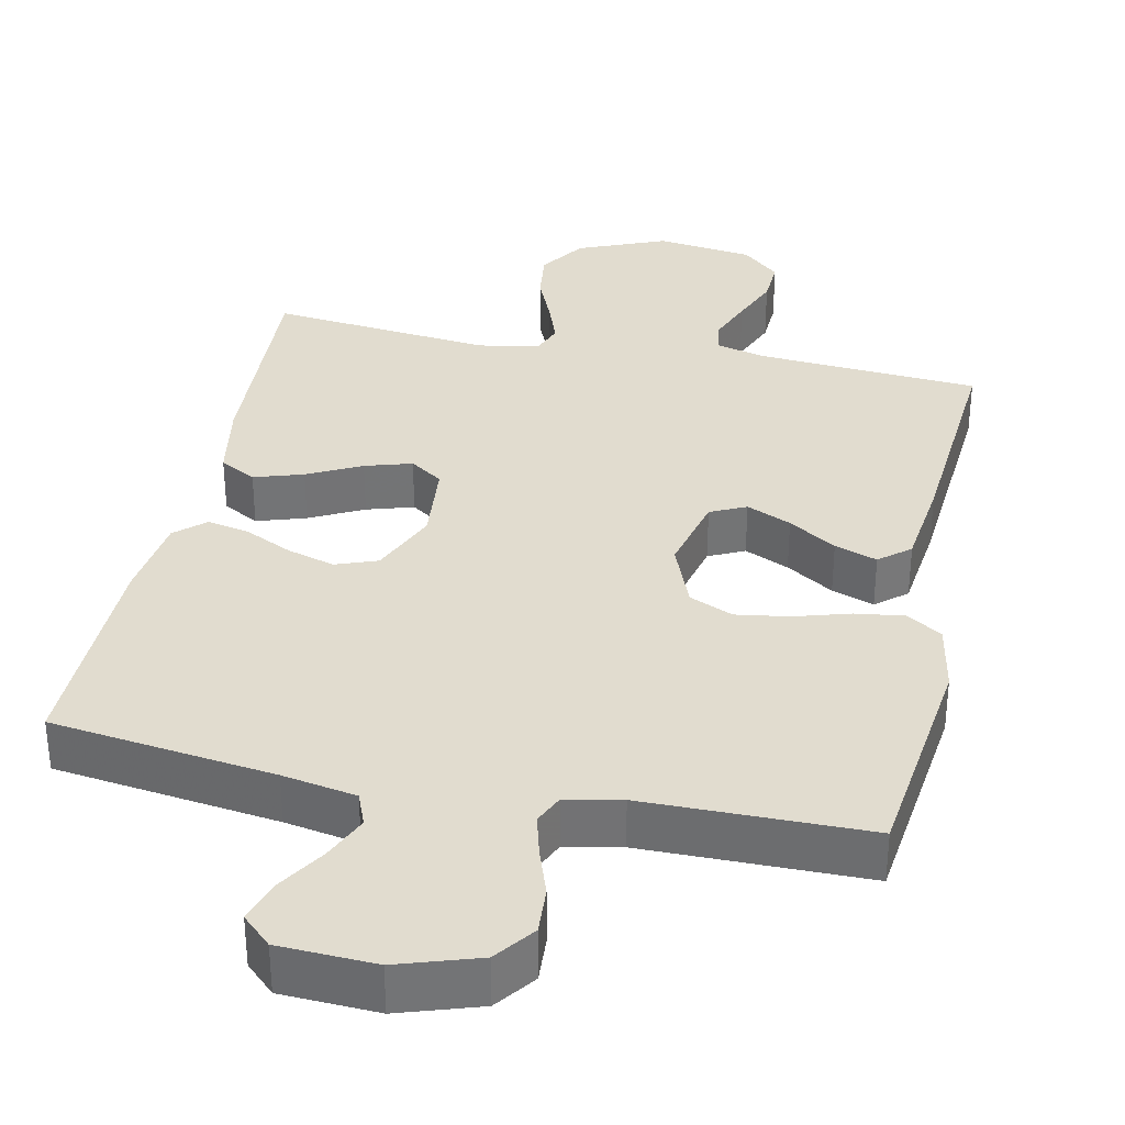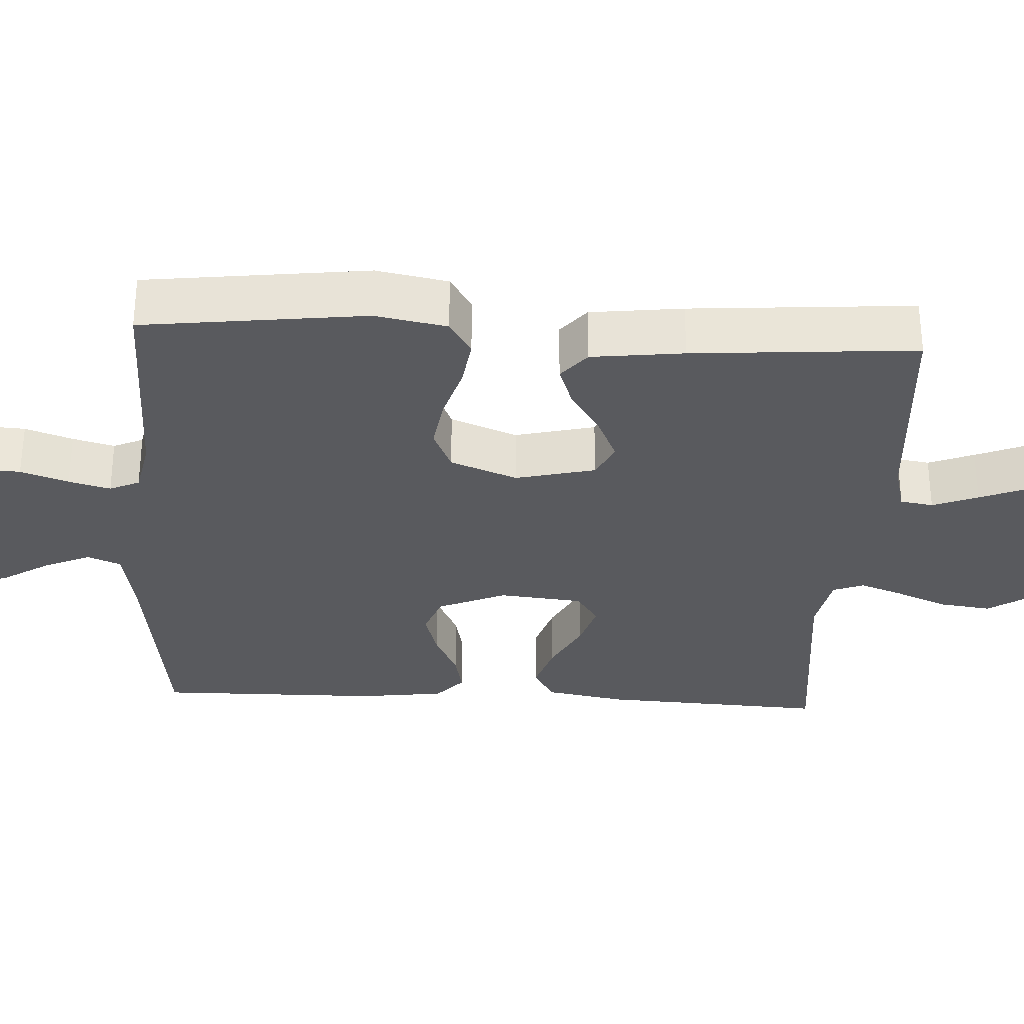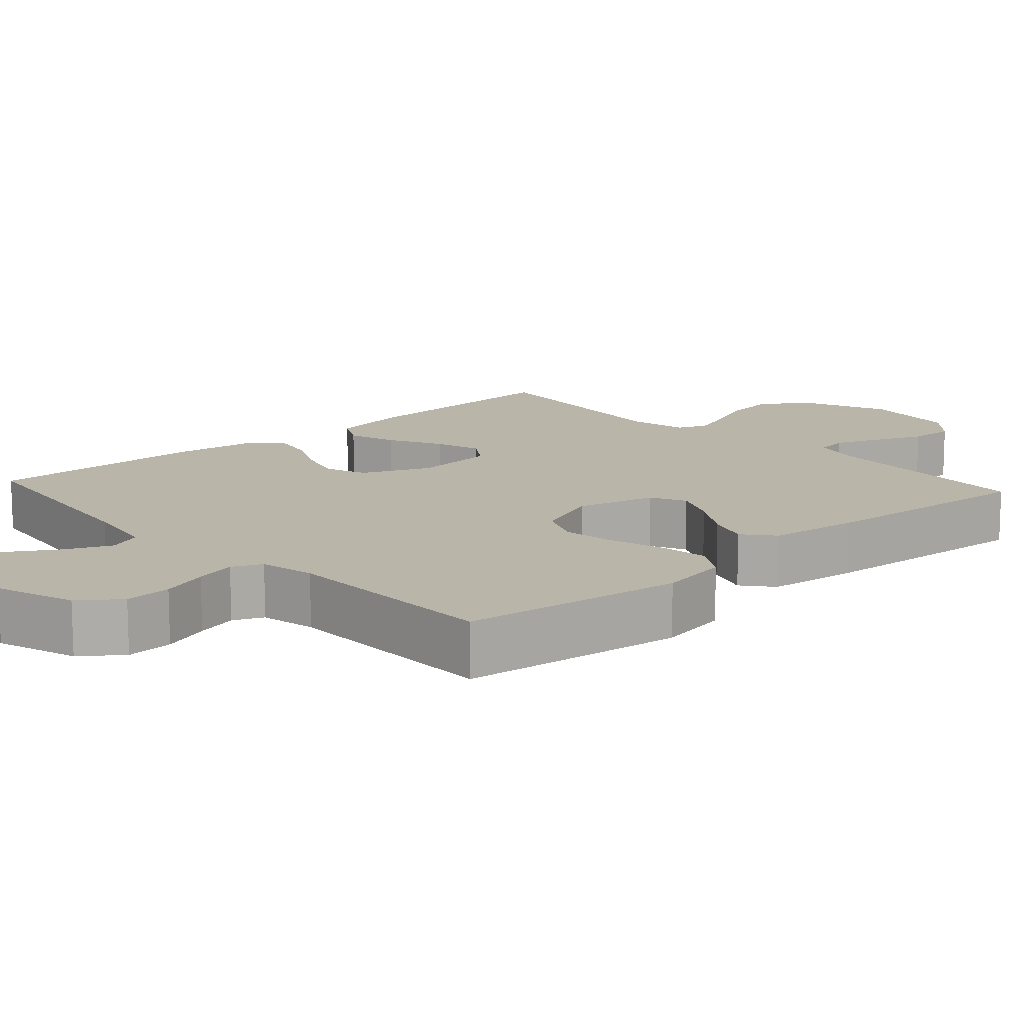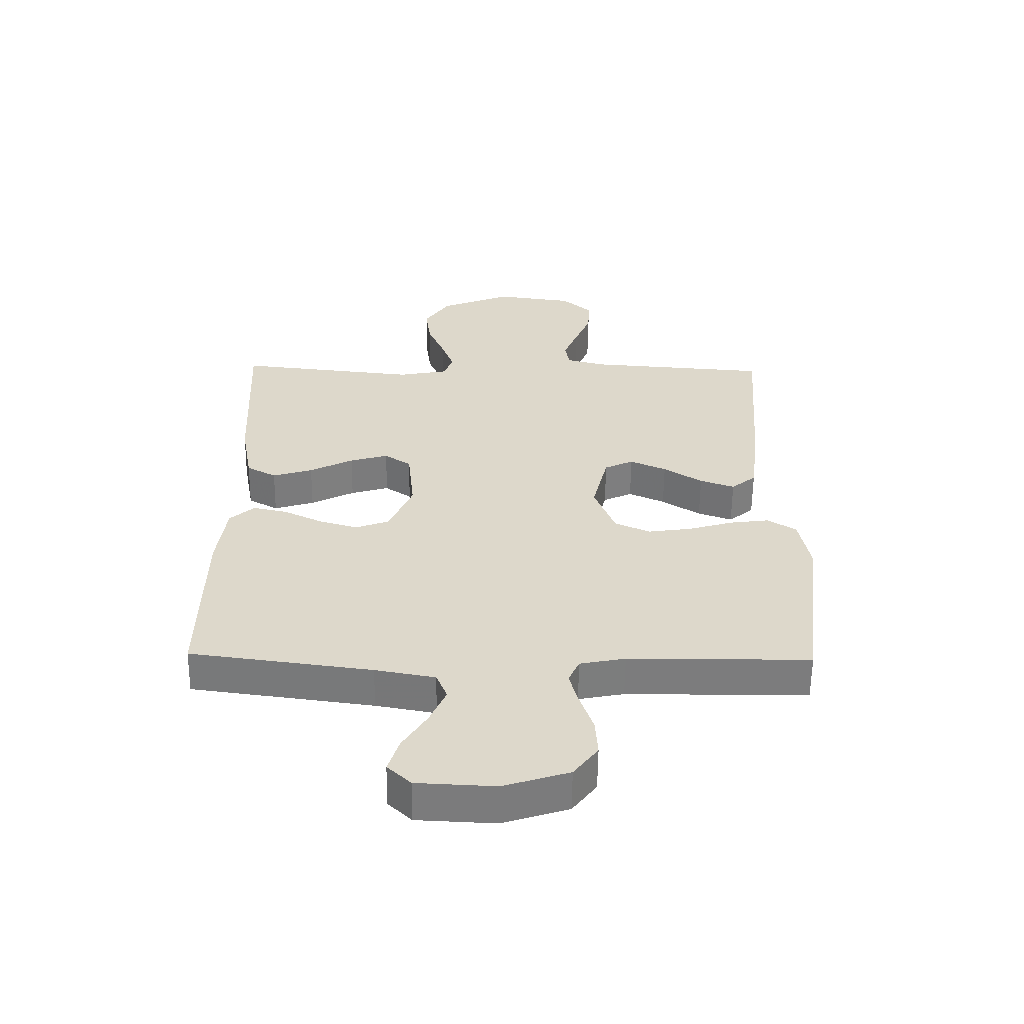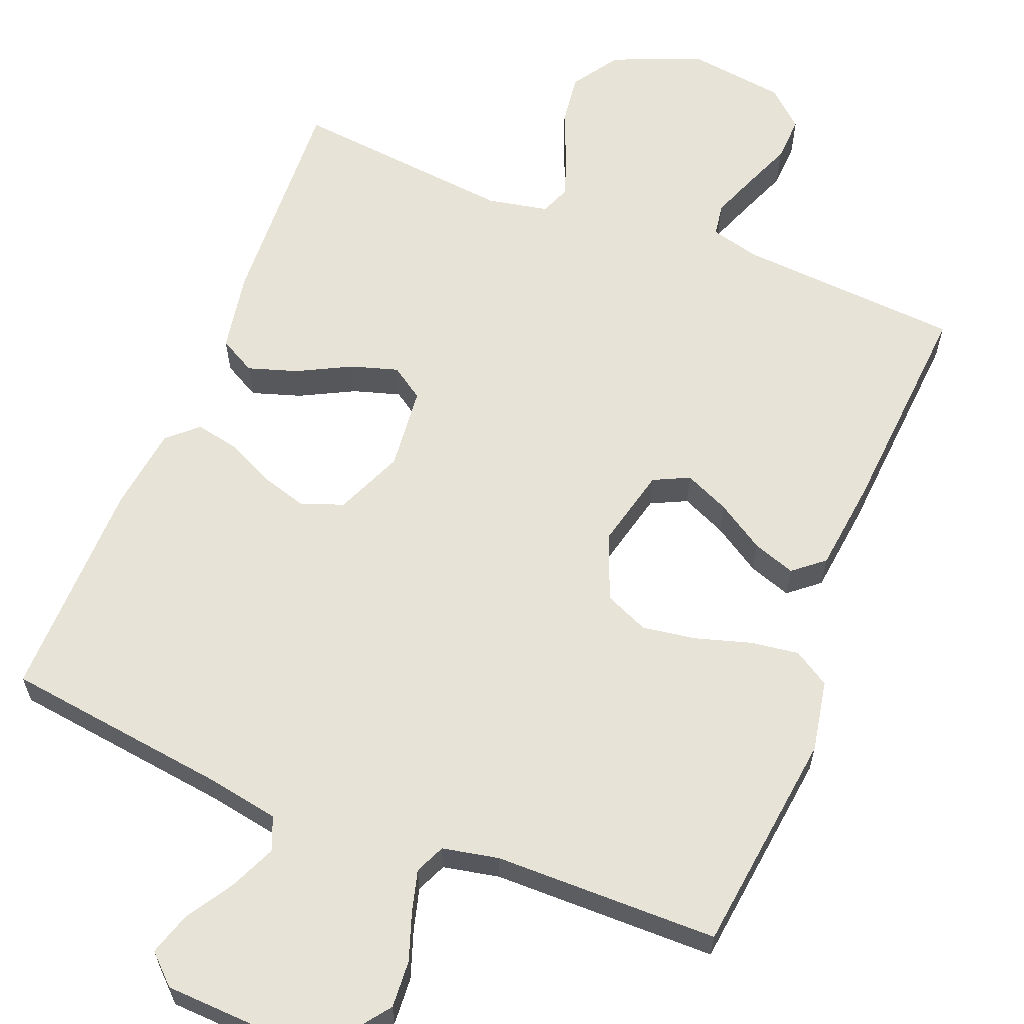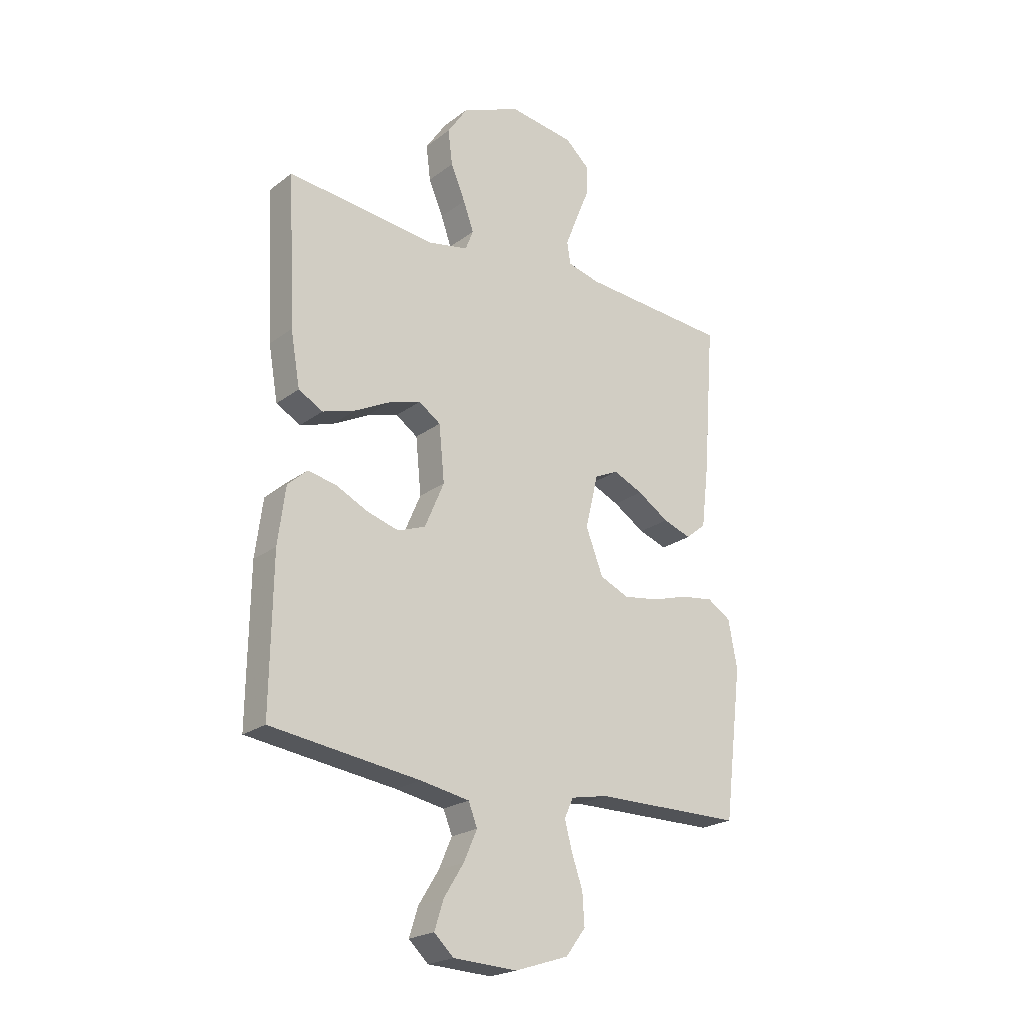
<metadata>
{"format":"obj","ext":"obj","renderer":"f3d","projection":"perspective","resolution":1024,"background":"white","views":[{"elev":34.3,"azim":-168.1,"up":"+Y"},{"elev":-31.3,"azim":-93.2,"up":"+Y"},{"elev":13.5,"azim":-132.2,"up":"+Y"},{"elev":-58.7,"azim":179.3,"up":"+Z"},{"elev":61.8,"azim":-158.4,"up":"+Y"},{"elev":-22.3,"azim":141.8,"up":"+Z"}]}
</metadata>
<code>
v -0.5 0.07 0.5
v -0.2 0.07 0.522
v -0.134 0.07 0.539
v -0.127 0.07 0.583
v -0.151 0.07 0.644
v -0.178 0.07 0.71
v -0.181 0.07 0.771
v -0.131 0.07 0.816
v 0 0.07 0.834
v 0.119 0.07 0.785
v 0.161 0.07 0.722
v 0.152 0.07 0.652
v 0.123 0.07 0.583
v 0.102 0.07 0.525
v 0.118 0.07 0.484
v 0.2 0.07 0.468
v 0.5 0.07 0.5
v 0.485 0.07 0.2
v 0.466 0.07 0.092
v 0.417 0.07 0.065
v 0.351 0.07 0.086
v 0.279 0.07 0.123
v 0.216 0.07 0.142
v 0.172 0.07 0.112
v 0.161 0.07 0
v 0.2 0.07 -0.091
v 0.256 0.07 -0.112
v 0.32 0.07 -0.093
v 0.384 0.07 -0.062
v 0.441 0.07 -0.05
v 0.481 0.07 -0.086
v 0.496 0.07 -0.2
v 0.5 0.07 -0.5
v 0.2 0.07 -0.54
v 0.101 0.07 -0.558
v 0.083 0.07 -0.603
v 0.11 0.07 -0.664
v 0.15 0.07 -0.728
v 0.168 0.07 -0.785
v 0.129 0.07 -0.822
v 0 0.07 -0.828
v -0.108 0.07 -0.793
v -0.148 0.07 -0.74
v -0.144 0.07 -0.677
v -0.122 0.07 -0.613
v -0.107 0.07 -0.557
v -0.125 0.07 -0.517
v -0.2 0.07 -0.502
v -0.5 0.07 -0.5
v -0.537 0.07 -0.2
v -0.519 0.07 -0.104
v -0.471 0.07 -0.074
v -0.406 0.07 -0.083
v -0.332 0.07 -0.105
v -0.26 0.07 -0.116
v -0.201 0.07 -0.09
v -0.166 0.07 0
v -0.192 0.07 0.107
v -0.24 0.07 0.13
v -0.3 0.07 0.103
v -0.364 0.07 0.062
v -0.421 0.07 0.042
v -0.462 0.07 0.076
v -0.477 0.07 0.2
v -0.5 0 0.5
v -0.2 0 0.522
v -0.134 0 0.539
v -0.127 0 0.583
v -0.151 0 0.644
v -0.178 0 0.71
v -0.181 0 0.771
v -0.131 0 0.816
v 0 0 0.834
v 0.119 0 0.785
v 0.161 0 0.722
v 0.152 0 0.652
v 0.123 0 0.583
v 0.102 0 0.525
v 0.118 0 0.484
v 0.2 0 0.468
v 0.5 0 0.5
v 0.485 0 0.2
v 0.466 0 0.092
v 0.417 0 0.065
v 0.351 0 0.086
v 0.279 0 0.123
v 0.216 0 0.142
v 0.172 0 0.112
v 0.161 0 0
v 0.2 0 -0.091
v 0.256 0 -0.112
v 0.32 0 -0.093
v 0.384 0 -0.062
v 0.441 0 -0.05
v 0.481 0 -0.086
v 0.496 0 -0.2
v 0.5 0 -0.5
v 0.2 0 -0.54
v 0.101 0 -0.558
v 0.083 0 -0.603
v 0.11 0 -0.664
v 0.15 0 -0.728
v 0.168 0 -0.785
v 0.129 0 -0.822
v 0 0 -0.828
v -0.108 0 -0.793
v -0.148 0 -0.74
v -0.144 0 -0.677
v -0.122 0 -0.613
v -0.107 0 -0.557
v -0.125 0 -0.517
v -0.2 0 -0.502
v -0.5 0 -0.5
v -0.537 0 -0.2
v -0.519 0 -0.104
v -0.471 0 -0.074
v -0.406 0 -0.083
v -0.332 0 -0.105
v -0.26 0 -0.116
v -0.201 0 -0.09
v -0.166 0 0
v -0.192 0 0.107
v -0.24 0 0.13
v -0.3 0 0.103
v -0.364 0 0.062
v -0.421 0 0.042
v -0.462 0 0.076
v -0.477 0 0.2
f 64 1 2
f 63 64 2
f 62 63 2
f 61 62 2
f 60 61 2
f 59 60 2 3
f 58 59 3
f 57 58 3 4
f 52 53 54
f 51 52 54
f 50 51 54
f 49 50 54
f 48 49 54
f 47 48 54 55
f 46 47 55 56
f 43 44 45
f 42 43 45
f 41 42 45
f 40 41 45
f 39 40 45
f 38 39 45
f 37 38 45
f 36 37 45 46
f 46 56 57
f 36 46 57
f 35 36 57
f 32 33 34
f 31 32 34
f 30 31 34
f 29 30 34
f 28 29 34
f 27 28 34 35
f 20 21 22
f 19 20 22
f 18 19 22
f 17 18 22
f 16 17 22
f 15 16 22 23
f 14 15 23 24
f 11 12 13
f 10 11 13
f 9 10 13
f 8 9 13
f 7 8 13
f 6 7 13
f 5 6 13
f 4 5 13 14
f 14 24 25
f 4 14 25
f 57 4 25
f 26 27 35 57
f 25 26 57
f 66 65 128
f 66 128 127
f 66 127 126
f 66 126 125
f 66 125 124
f 67 66 124 123
f 67 123 122
f 68 67 122 121
f 118 117 116
f 118 116 115
f 118 115 114
f 118 114 113
f 118 113 112
f 119 118 112 111
f 120 119 111 110
f 109 108 107
f 109 107 106
f 109 106 105
f 109 105 104
f 109 104 103
f 109 103 102
f 109 102 101
f 110 109 101 100
f 121 120 110
f 121 110 100
f 121 100 99
f 98 97 96
f 98 96 95
f 98 95 94
f 98 94 93
f 98 93 92
f 99 98 92 91
f 86 85 84
f 86 84 83
f 86 83 82
f 86 82 81
f 86 81 80
f 87 86 80 79
f 88 87 79 78
f 77 76 75
f 77 75 74
f 77 74 73
f 77 73 72
f 77 72 71
f 77 71 70
f 77 70 69
f 78 77 69 68
f 89 88 78
f 89 78 68
f 89 68 121
f 121 99 91 90
f 121 90 89
f 1 65 66 2
f 2 66 67 3
f 3 67 68 4
f 4 68 69 5
f 5 69 70 6
f 6 70 71 7
f 7 71 72 8
f 8 72 73 9
f 9 73 74 10
f 10 74 75 11
f 11 75 76 12
f 12 76 77 13
f 13 77 78 14
f 14 78 79 15
f 15 79 80 16
f 16 80 81 17
f 17 81 82 18
f 18 82 83 19
f 19 83 84 20
f 20 84 85 21
f 21 85 86 22
f 22 86 87 23
f 23 87 88 24
f 24 88 89 25
f 25 89 90 26
f 26 90 91 27
f 27 91 92 28
f 28 92 93 29
f 29 93 94 30
f 30 94 95 31
f 31 95 96 32
f 32 96 97 33
f 33 97 98 34
f 34 98 99 35
f 35 99 100 36
f 36 100 101 37
f 37 101 102 38
f 38 102 103 39
f 39 103 104 40
f 40 104 105 41
f 41 105 106 42
f 42 106 107 43
f 43 107 108 44
f 44 108 109 45
f 45 109 110 46
f 46 110 111 47
f 47 111 112 48
f 48 112 113 49
f 49 113 114 50
f 50 114 115 51
f 51 115 116 52
f 52 116 117 53
f 53 117 118 54
f 54 118 119 55
f 55 119 120 56
f 56 120 121 57
f 57 121 122 58
f 58 122 123 59
f 59 123 124 60
f 60 124 125 61
f 61 125 126 62
f 62 126 127 63
f 63 127 128 64
f 64 128 65 1

</code>
